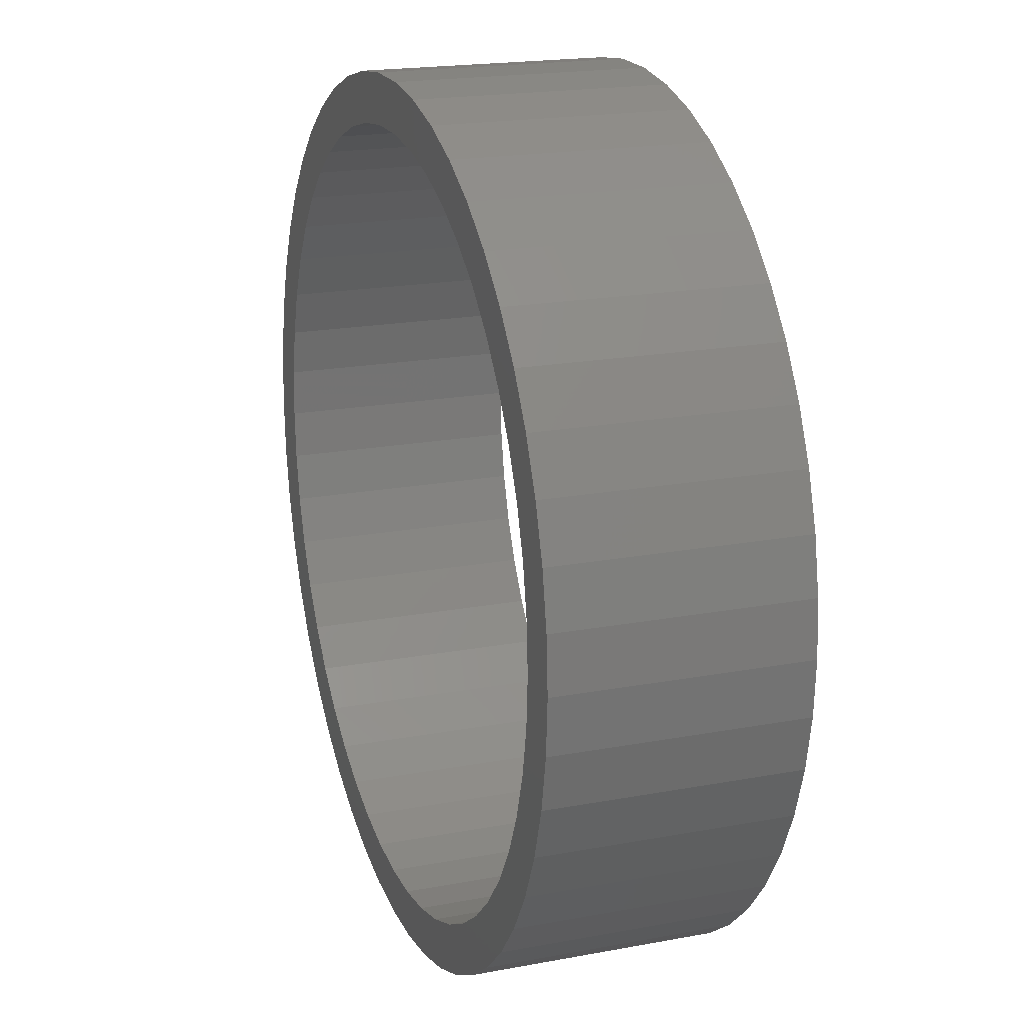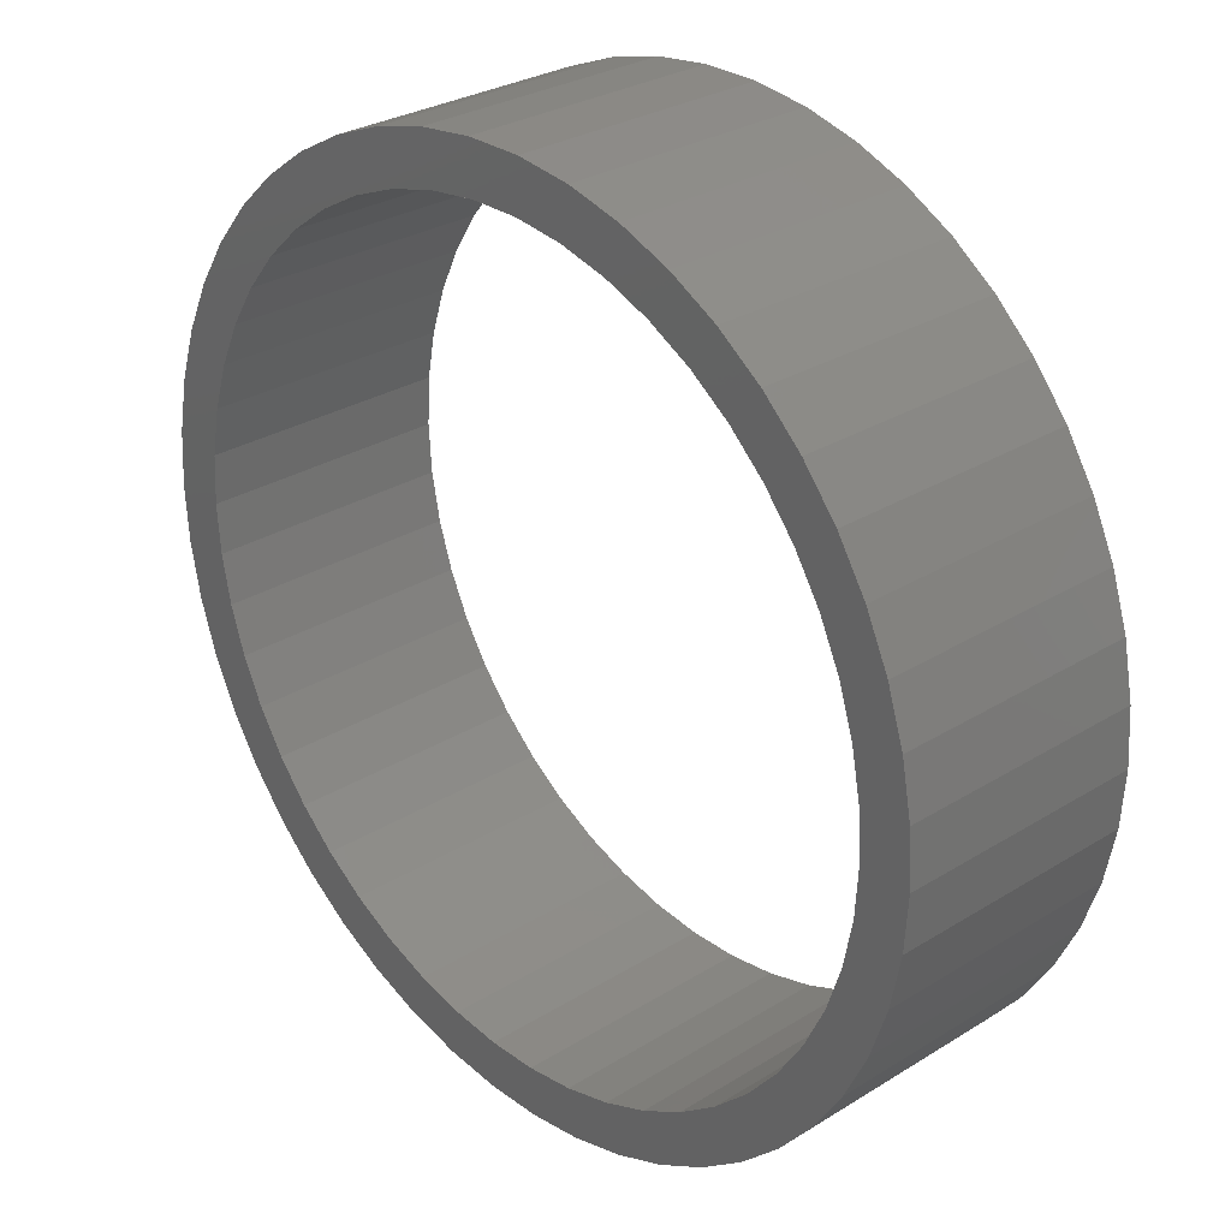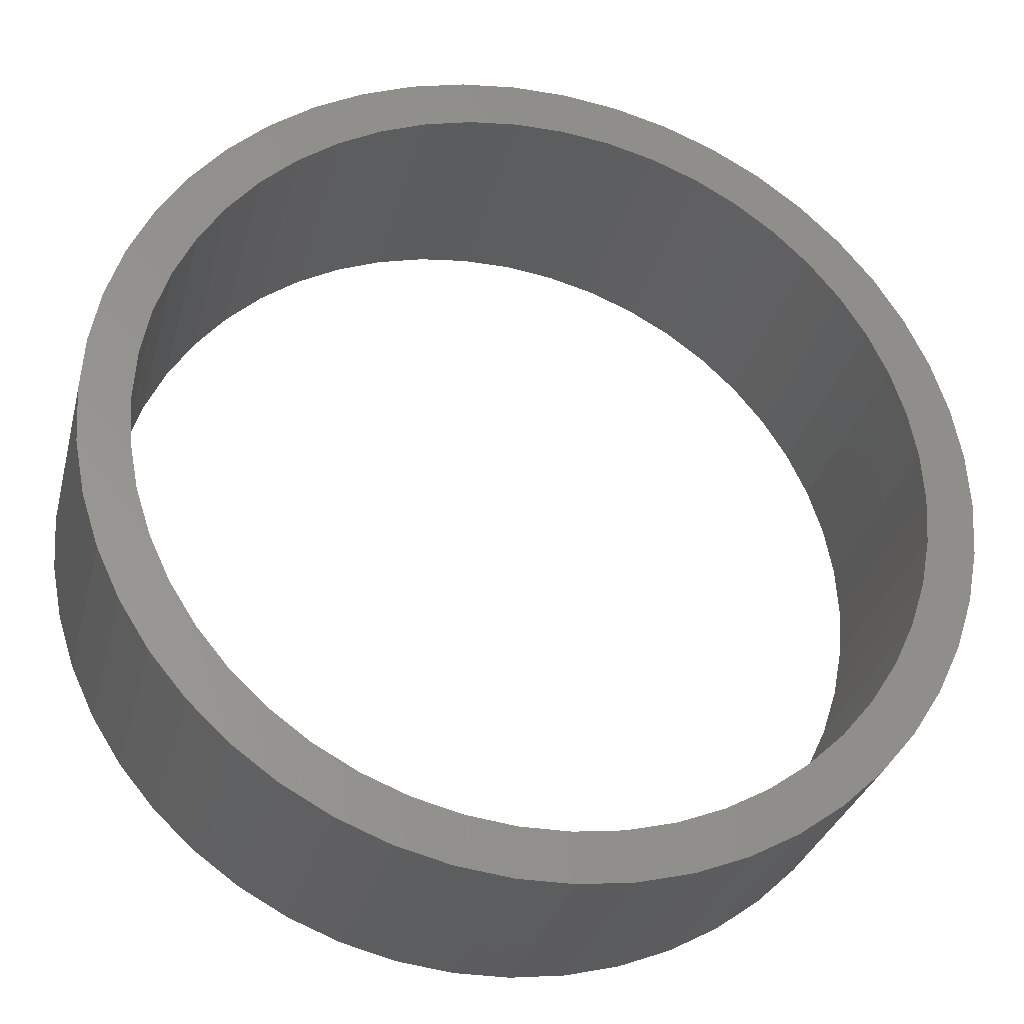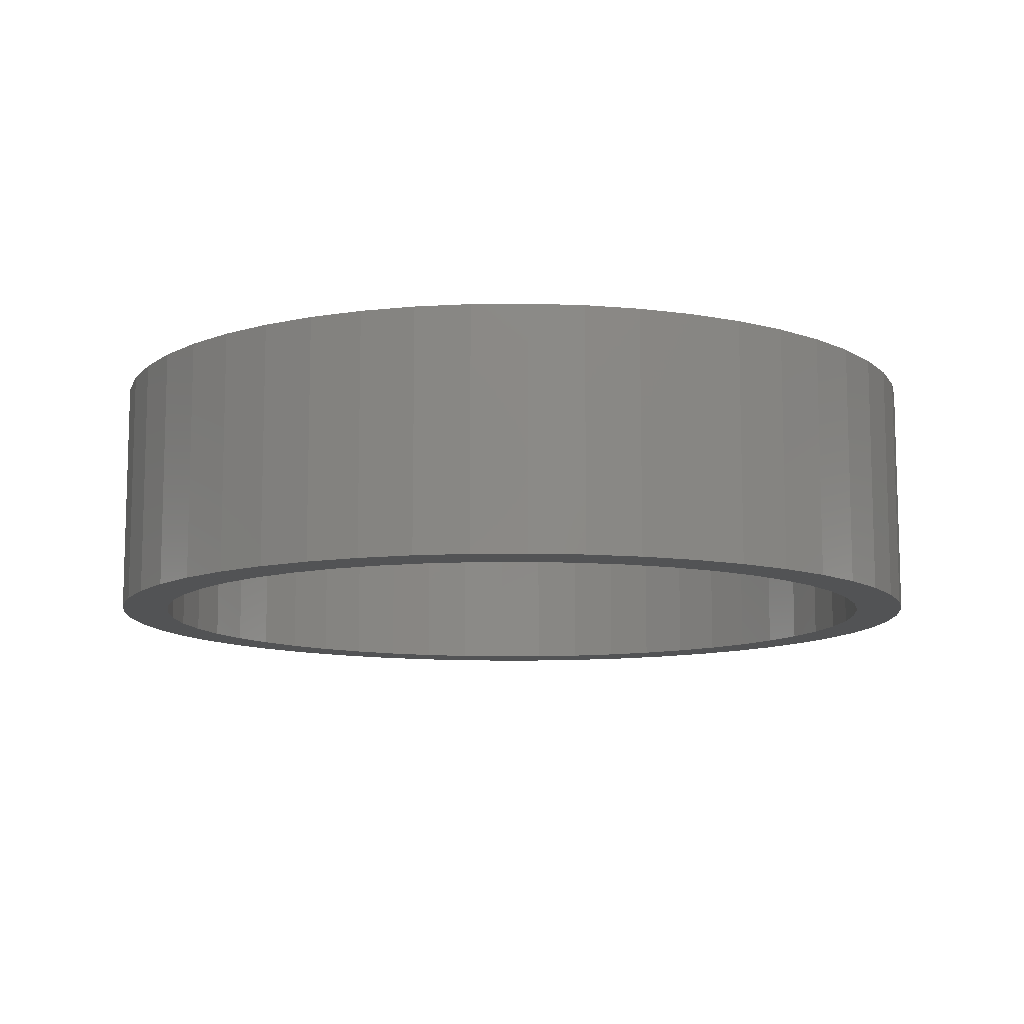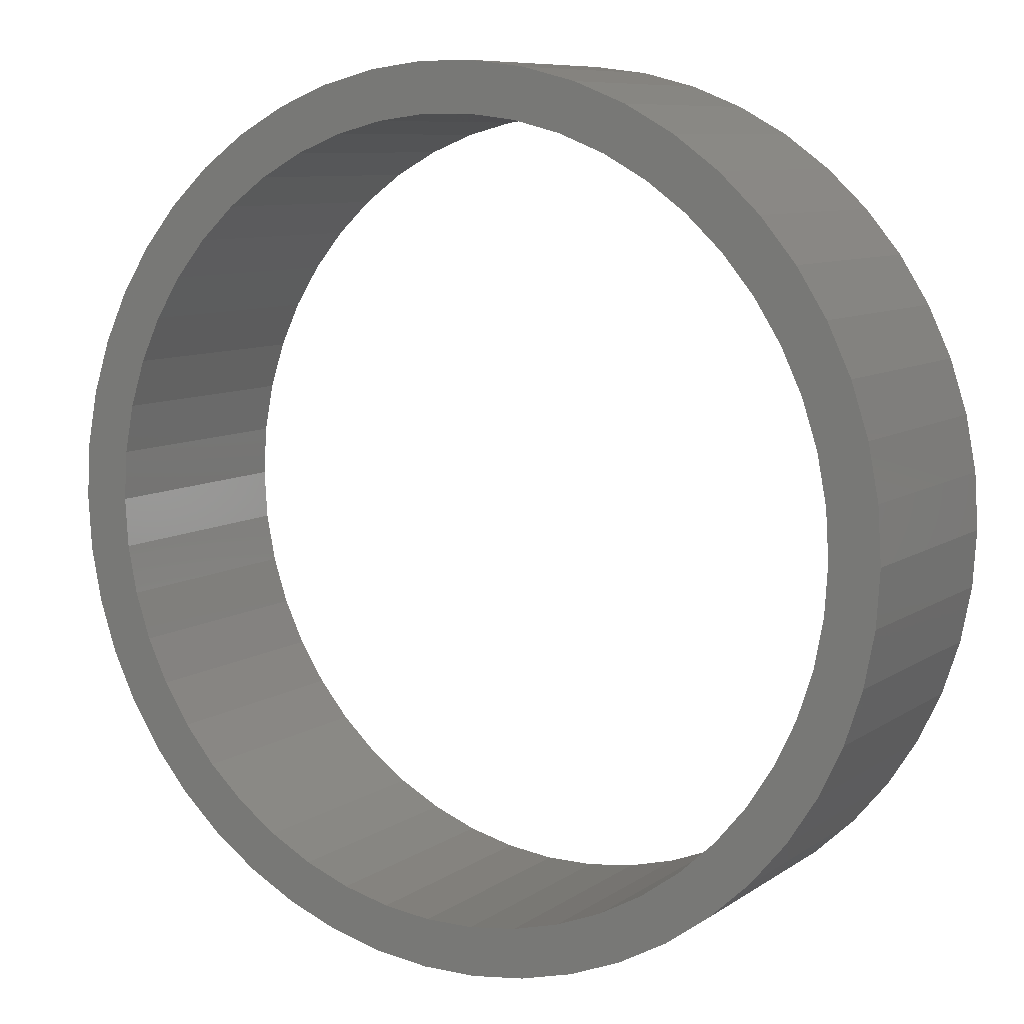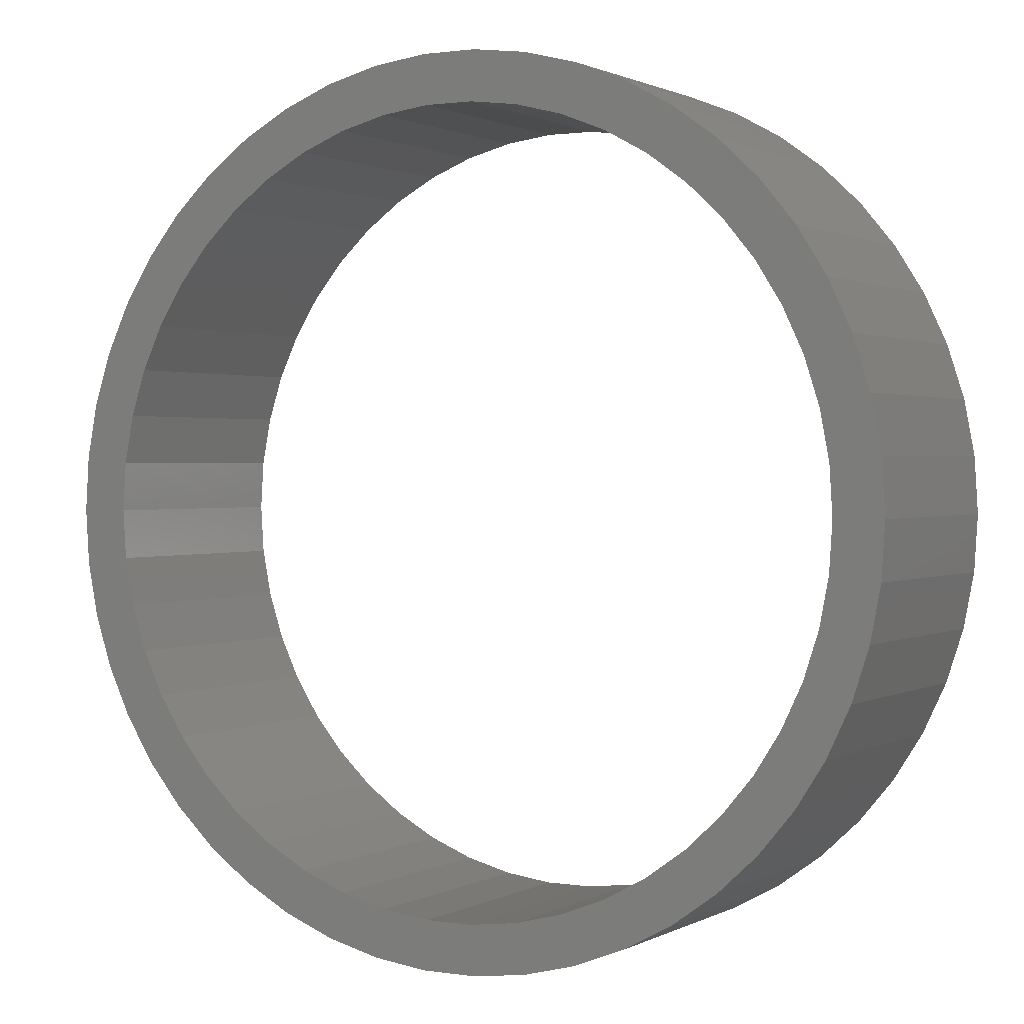
<metadata>
{"format":"stl","ext":"stl","renderer":"f3d","projection":"perspective","resolution":1024,"background":"white","views":[{"elev":19.6,"azim":-109.2,"up":"+Y"},{"elev":29.0,"azim":-132.7,"up":"+Y"},{"elev":-30.3,"azim":-13.8,"up":"+Y"},{"elev":-10.6,"azim":-149.6,"up":"+Z"},{"elev":8.5,"azim":-149.8,"up":"+Y"},{"elev":1.1,"azim":-150.5,"up":"+Y"}]}
</metadata>
<code>
# stl→obj: 200 verts, 400 faces
v 9 0 2.5
v 8.929 1.128 -2.5
v 8.929 1.128 2.5
v 9 0 -2.5
v -9 0 -2.5
v -8.929 1.128 2.5
v -8.929 1.128 -2.5
v -9 0 2.5
v 0.5651 8.982 -2.5
v -0.5651 8.982 2.5
v 0.5651 8.982 2.5
v -0.5651 8.982 -2.5
v -0.5651 -8.982 -2.5
v 0.5651 -8.982 2.5
v -0.5651 -8.982 2.5
v 0.5651 -8.982 -2.5
v 6.561 6.161 -2.5
v 5.737 6.935 2.5
v 6.561 6.161 2.5
v 5.737 6.935 -2.5
v -5.737 6.935 -2.5
v -6.561 6.161 2.5
v -5.737 6.935 2.5
v -6.561 6.161 -2.5
v -2.781 8.56 -2.5
v -3.832 8.143 2.5
v -2.781 8.56 2.5
v -3.832 8.143 -2.5
v 8.368 -3.313 2.5
v 8.717 -2.238 -2.5
v 8.717 -2.238 2.5
v 8.368 -3.313 -2.5
v 8.368 3.313 2.5
v 7.887 4.336 -2.5
v 7.887 4.336 2.5
v 8.368 3.313 -2.5
v 8.717 2.238 -2.5
v 8.717 2.238 2.5
v 7.281 5.29 -2.5
v 7.281 5.29 2.5
v 3.832 8.143 -2.5
v 2.781 8.56 2.5
v 3.832 8.143 2.5
v 2.781 8.56 -2.5
v 1.686 8.841 2.5
v 1.686 8.841 -2.5
v 4.822 7.599 -2.5
v 4.822 7.599 2.5
v -8.368 3.313 -2.5
v -7.887 4.336 2.5
v -7.887 4.336 -2.5
v -8.368 3.313 2.5
v -8.717 2.238 -2.5
v -8.717 2.238 2.5
v -1.686 8.841 -2.5
v -1.686 8.841 2.5
v 1.686 -8.841 2.5
v 1.686 -8.841 -2.5
v -7.281 5.29 2.5
v -7.281 5.29 -2.5
v 8 0 2.5
v 7.937 1.003 2.5
v 8.929 -1.128 2.5
v 7.749 1.99 2.5
v 7.937 -1.003 2.5
v 7.438 2.945 2.5
v 7.01 3.854 2.5
v 6.472 4.702 2.5
v 5.832 5.476 2.5
v 5.099 6.164 2.5
v 4.287 6.755 2.5
v 3.406 7.239 2.5
v 2.472 7.608 2.5
v 1.499 7.858 2.5
v 0.5023 7.984 2.5
v -0.5023 7.984 2.5
v -1.499 7.858 2.5
v -2.472 7.608 2.5
v -3.406 7.239 2.5
v -4.287 6.755 2.5
v -4.822 7.599 2.5
v -5.099 6.164 2.5
v -5.832 5.476 2.5
v -6.472 4.702 2.5
v -7.01 3.854 2.5
v -7.438 2.945 2.5
v -7.749 1.99 2.5
v -7.937 1.003 2.5
v 7.749 -1.99 2.5
v 7.438 -2.945 2.5
v 7.887 -4.336 2.5
v 7.01 -3.854 2.5
v 7.281 -5.29 2.5
v 6.472 -4.702 2.5
v 6.561 -6.161 2.5
v 5.832 -5.476 2.5
v 5.737 -6.935 2.5
v 5.099 -6.164 2.5
v 4.822 -7.599 2.5
v 4.287 -6.755 2.5
v 3.832 -8.143 2.5
v 3.406 -7.239 2.5
v 2.781 -8.56 2.5
v 2.472 -7.608 2.5
v 1.499 -7.858 2.5
v 0.5023 -7.984 2.5
v -0.5023 -7.984 2.5
v -1.499 -7.858 2.5
v -1.686 -8.841 2.5
v -2.472 -7.608 2.5
v -2.781 -8.56 2.5
v -3.406 -7.239 2.5
v -3.832 -8.143 2.5
v -4.287 -6.755 2.5
v -4.822 -7.599 2.5
v -5.099 -6.164 2.5
v -5.737 -6.935 2.5
v -5.832 -5.476 2.5
v -6.561 -6.161 2.5
v -6.472 -4.702 2.5
v -7.281 -5.29 2.5
v -7.01 -3.854 2.5
v -7.887 -4.336 2.5
v -7.438 -2.945 2.5
v -8.368 -3.313 2.5
v -7.749 -1.99 2.5
v -8.717 -2.238 2.5
v -7.937 -1.003 2.5
v -8.929 -1.128 2.5
v -8 0 2.5
v -4.822 7.599 -2.5
v 8.929 -1.128 -2.5
v 7.281 -5.29 -2.5
v 6.561 -6.161 -2.5
v 7.887 -4.336 -2.5
v 8 0 -2.5
v 7.937 -1.003 -2.5
v 7.749 -1.99 -2.5
v 7.937 1.003 -2.5
v 7.438 -2.945 -2.5
v 7.01 -3.854 -2.5
v 6.472 -4.702 -2.5
v 5.832 -5.476 -2.5
v 5.737 -6.935 -2.5
v 5.099 -6.164 -2.5
v 4.822 -7.599 -2.5
v 4.287 -6.755 -2.5
v 3.832 -8.143 -2.5
v 3.406 -7.239 -2.5
v 2.781 -8.56 -2.5
v 2.472 -7.608 -2.5
v 1.499 -7.858 -2.5
v 0.5023 -7.984 -2.5
v -0.5023 -7.984 -2.5
v -1.499 -7.858 -2.5
v -1.686 -8.841 -2.5
v -2.472 -7.608 -2.5
v -2.781 -8.56 -2.5
v -3.406 -7.239 -2.5
v -3.832 -8.143 -2.5
v -4.287 -6.755 -2.5
v -4.822 -7.599 -2.5
v -5.099 -6.164 -2.5
v -5.737 -6.935 -2.5
v -5.832 -5.476 -2.5
v -6.561 -6.161 -2.5
v -6.472 -4.702 -2.5
v -7.281 -5.29 -2.5
v -7.01 -3.854 -2.5
v -7.887 -4.336 -2.5
v -7.438 -2.945 -2.5
v -8.368 -3.313 -2.5
v -7.749 -1.99 -2.5
v -8.717 -2.238 -2.5
v -7.937 -1.003 -2.5
v 7.749 1.99 -2.5
v 7.438 2.945 -2.5
v 7.01 3.854 -2.5
v 6.472 4.702 -2.5
v 5.832 5.476 -2.5
v 5.099 6.164 -2.5
v 4.287 6.755 -2.5
v 3.406 7.239 -2.5
v 2.472 7.608 -2.5
v 1.499 7.858 -2.5
v 0.5023 7.984 -2.5
v -0.5023 7.984 -2.5
v -1.499 7.858 -2.5
v -2.472 7.608 -2.5
v -3.406 7.239 -2.5
v -4.287 6.755 -2.5
v -5.099 6.164 -2.5
v -5.832 5.476 -2.5
v -6.472 4.702 -2.5
v -7.01 3.854 -2.5
v -7.438 2.945 -2.5
v -7.749 1.99 -2.5
v -7.937 1.003 -2.5
v -8 0 -2.5
v -8.929 -1.128 -2.5
f 1 2 3
f 2 1 4
f 5 6 7
f 6 5 8
f 9 10 11
f 10 9 12
f 13 14 15
f 14 13 16
f 17 18 19
f 18 17 20
f 21 22 23
f 22 21 24
f 25 26 27
f 26 25 28
f 29 30 31
f 30 29 32
f 33 34 35
f 34 33 36
f 3 37 38
f 37 3 2
f 35 39 40
f 39 35 34
f 41 42 43
f 42 41 44
f 44 45 42
f 45 44 46
f 47 43 48
f 43 47 41
f 49 50 51
f 50 49 52
f 53 52 49
f 52 53 54
f 55 27 56
f 27 55 25
f 16 57 14
f 57 16 58
f 38 36 33
f 36 38 37
f 40 17 19
f 17 40 39
f 46 11 45
f 11 46 9
f 20 48 18
f 48 20 47
f 51 59 60
f 59 51 50
f 60 22 24
f 22 60 59
f 7 54 53
f 54 7 6
f 61 1 3
f 62 3 38
f 1 61 63
f 64 38 33
f 65 63 61
f 63 65 31
f 3 62 61
f 66 33 35
f 38 64 62
f 33 66 64
f 67 35 40
f 35 67 66
f 68 40 19
f 40 68 67
f 19 69 68
f 18 69 19
f 18 70 69
f 48 70 18
f 48 71 70
f 43 71 48
f 43 72 71
f 42 72 43
f 42 73 72
f 45 73 42
f 45 74 73
f 11 74 45
f 11 75 74
f 11 76 75
f 10 76 11
f 10 77 76
f 56 77 10
f 56 78 77
f 27 78 56
f 27 79 78
f 26 79 27
f 26 80 79
f 81 80 26
f 81 82 80
f 23 82 81
f 23 83 82
f 22 83 23
f 83 22 84
f 59 84 22
f 84 59 85
f 50 85 59
f 85 50 86
f 52 86 50
f 86 52 87
f 54 87 52
f 87 54 88
f 89 31 65
f 31 89 29
f 90 29 89
f 29 90 91
f 92 91 90
f 91 92 93
f 94 93 92
f 93 94 95
f 96 95 94
f 96 97 95
f 98 97 96
f 98 99 97
f 100 99 98
f 100 101 99
f 102 101 100
f 102 103 101
f 104 103 102
f 104 57 103
f 105 57 104
f 105 14 57
f 106 14 105
f 107 14 106
f 107 15 14
f 108 15 107
f 108 109 15
f 110 109 108
f 110 111 109
f 112 111 110
f 112 113 111
f 114 113 112
f 114 115 113
f 116 115 114
f 116 117 115
f 118 117 116
f 119 118 120
f 118 119 117
f 121 120 122
f 120 121 119
f 123 122 124
f 125 124 126
f 122 123 121
f 127 126 128
f 129 128 130
f 6 88 54
f 124 125 123
f 88 6 130
f 126 127 125
f 8 130 6
f 128 129 127
f 130 8 129
f 28 81 26
f 81 28 131
f 131 23 81
f 23 131 21
f 12 56 10
f 56 12 55
f 63 4 1
f 4 63 132
f 95 133 93
f 133 95 134
f 91 32 29
f 32 91 135
f 31 132 63
f 132 31 30
f 136 4 132
f 137 132 30
f 4 136 2
f 138 30 32
f 139 2 136
f 2 139 37
f 132 137 136
f 140 32 135
f 30 138 137
f 32 140 138
f 141 135 133
f 135 141 140
f 142 133 134
f 133 142 141
f 134 143 142
f 144 143 134
f 144 145 143
f 146 145 144
f 146 147 145
f 148 147 146
f 148 149 147
f 150 149 148
f 150 151 149
f 58 151 150
f 58 152 151
f 16 152 58
f 16 153 152
f 16 154 153
f 13 154 16
f 13 155 154
f 156 155 13
f 156 157 155
f 158 157 156
f 158 159 157
f 160 159 158
f 160 161 159
f 162 161 160
f 162 163 161
f 164 163 162
f 164 165 163
f 166 165 164
f 165 166 167
f 168 167 166
f 167 168 169
f 170 169 168
f 169 170 171
f 172 171 170
f 171 172 173
f 174 173 172
f 173 174 175
f 176 37 139
f 37 176 36
f 177 36 176
f 36 177 34
f 178 34 177
f 34 178 39
f 179 39 178
f 39 179 17
f 180 17 179
f 180 20 17
f 181 20 180
f 181 47 20
f 182 47 181
f 182 41 47
f 183 41 182
f 183 44 41
f 184 44 183
f 184 46 44
f 185 46 184
f 185 9 46
f 186 9 185
f 187 9 186
f 187 12 9
f 188 12 187
f 188 55 12
f 189 55 188
f 189 25 55
f 190 25 189
f 190 28 25
f 191 28 190
f 191 131 28
f 192 131 191
f 192 21 131
f 193 21 192
f 24 193 194
f 193 24 21
f 60 194 195
f 194 60 24
f 51 195 196
f 49 196 197
f 195 51 60
f 53 197 198
f 7 198 199
f 200 175 174
f 196 49 51
f 175 200 199
f 197 53 49
f 5 199 200
f 198 7 53
f 199 5 7
f 144 95 97
f 95 144 134
f 93 135 91
f 135 93 133
f 158 109 111
f 109 158 156
f 168 123 170
f 123 168 121
f 172 127 174
f 127 172 125
f 150 101 103
f 101 150 148
f 58 103 57
f 103 58 150
f 156 15 109
f 15 156 13
f 160 111 113
f 111 160 158
f 166 117 119
f 117 166 164
f 166 121 168
f 121 166 119
f 170 125 172
f 125 170 123
f 174 129 200
f 129 174 127
f 200 8 5
f 8 200 129
f 146 97 99
f 97 146 144
f 148 99 101
f 99 148 146
f 162 113 115
f 113 162 160
f 164 115 117
f 115 164 162
f 136 62 139
f 62 136 61
f 130 198 88
f 198 130 199
f 187 75 76
f 75 187 186
f 153 107 106
f 107 153 154
f 143 98 96
f 98 143 145
f 181 69 70
f 69 181 180
f 193 82 83
f 82 193 192
f 190 78 79
f 78 190 189
f 177 67 178
f 67 177 66
f 184 72 73
f 72 184 183
f 185 73 74
f 73 185 184
f 183 71 72
f 71 183 182
f 85 194 84
f 194 85 195
f 84 193 83
f 193 84 194
f 192 80 82
f 80 192 191
f 189 77 78
f 77 189 188
f 152 106 105
f 106 152 153
f 176 66 177
f 66 176 64
f 139 64 176
f 64 139 62
f 179 69 180
f 69 179 68
f 178 68 179
f 68 178 67
f 186 74 75
f 74 186 185
f 182 70 71
f 70 182 181
f 86 195 85
f 195 86 196
f 87 196 86
f 196 87 197
f 88 197 87
f 197 88 198
f 191 79 80
f 79 191 190
f 188 76 77
f 76 188 187
f 137 61 136
f 61 137 65
f 143 94 142
f 94 143 96
f 128 199 130
f 199 128 175
f 145 100 98
f 100 145 147
f 149 104 102
f 104 149 151
f 140 89 138
f 89 140 90
f 141 90 140
f 90 141 92
f 142 92 141
f 92 142 94
f 157 112 110
f 112 157 159
f 155 110 108
f 110 155 157
f 118 167 120
f 167 118 165
f 122 171 124
f 171 122 169
f 126 175 128
f 175 126 173
f 124 173 126
f 173 124 171
f 147 102 100
f 102 147 149
f 151 105 104
f 105 151 152
f 138 65 137
f 65 138 89
f 154 108 107
f 108 154 155
f 120 169 122
f 169 120 167
f 159 114 112
f 114 159 161
f 161 116 114
f 116 161 163
f 163 118 116
f 118 163 165

</code>
